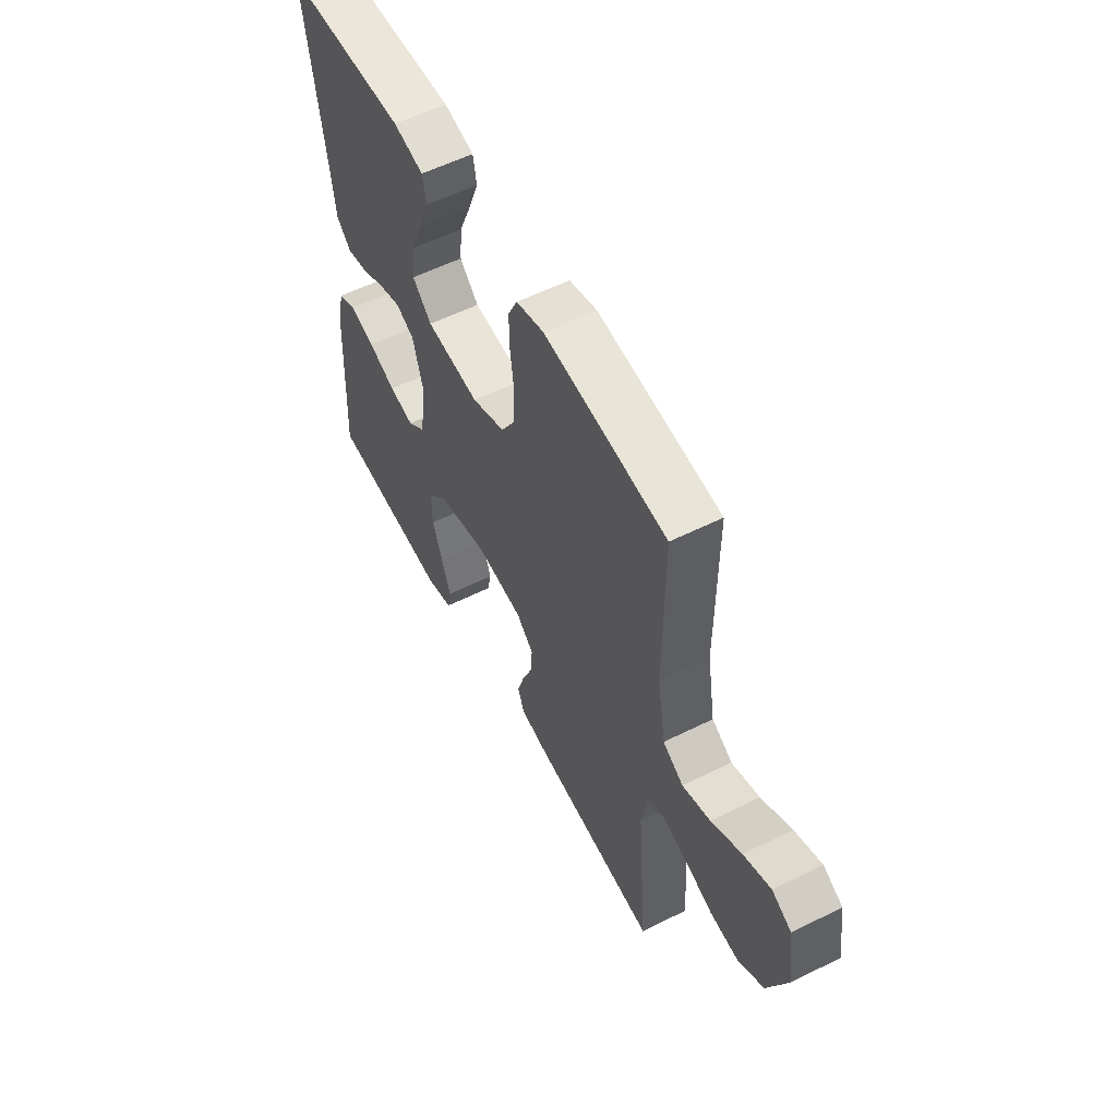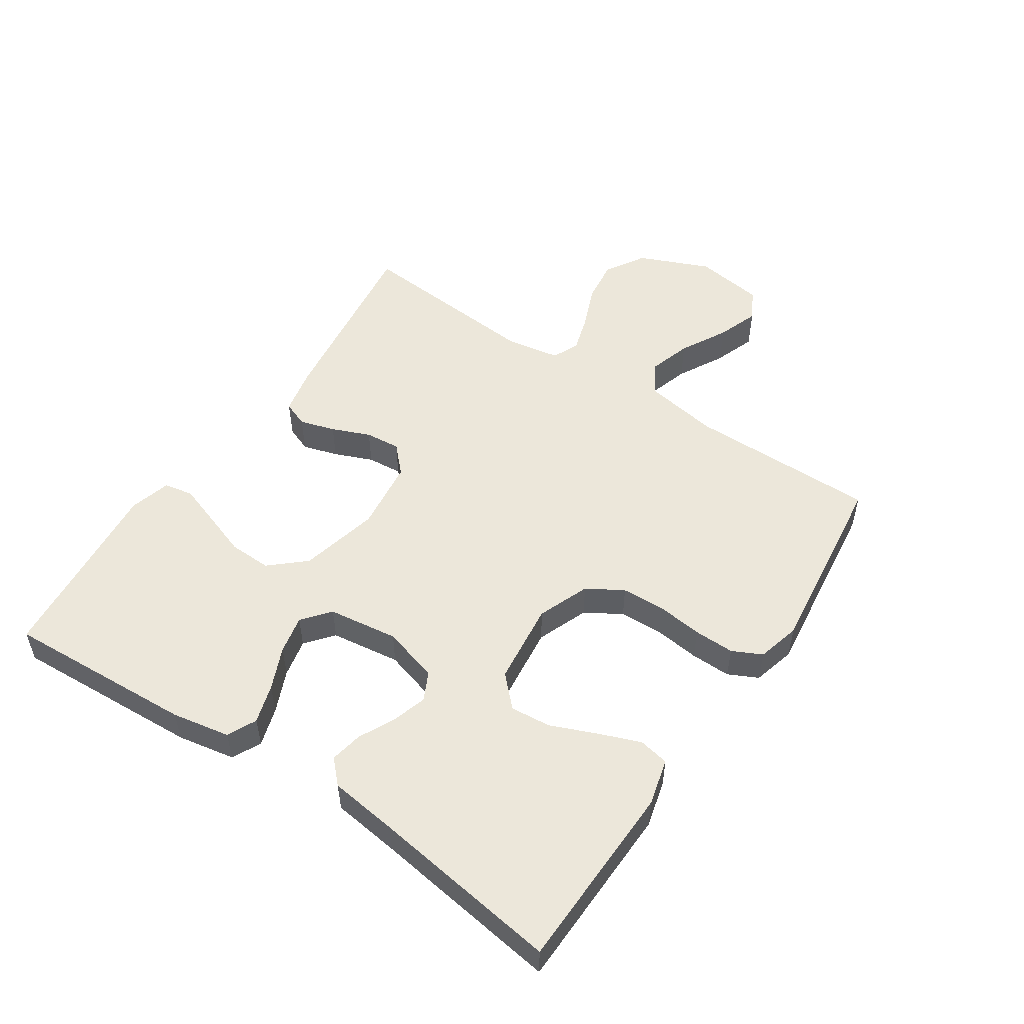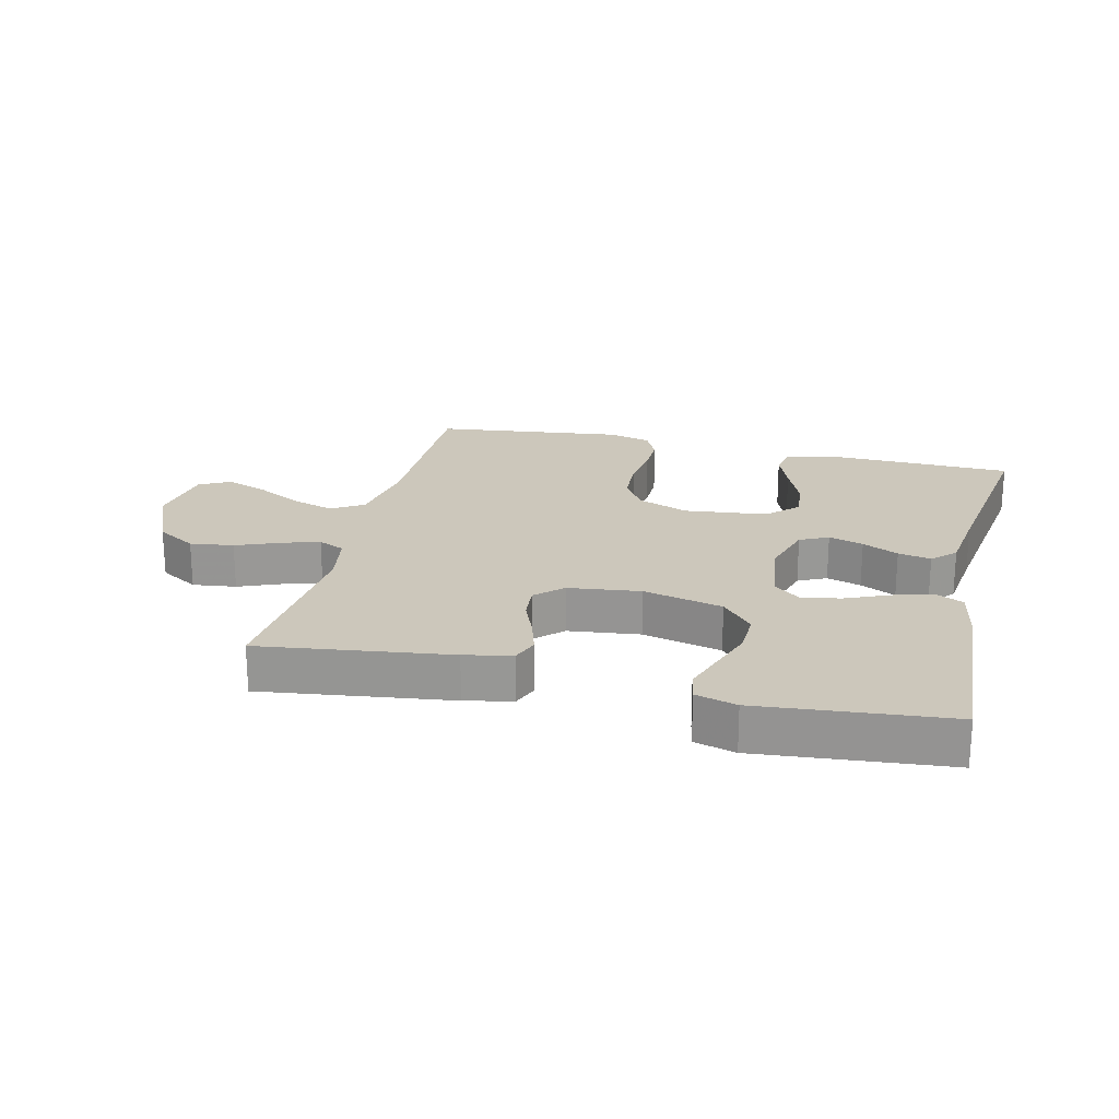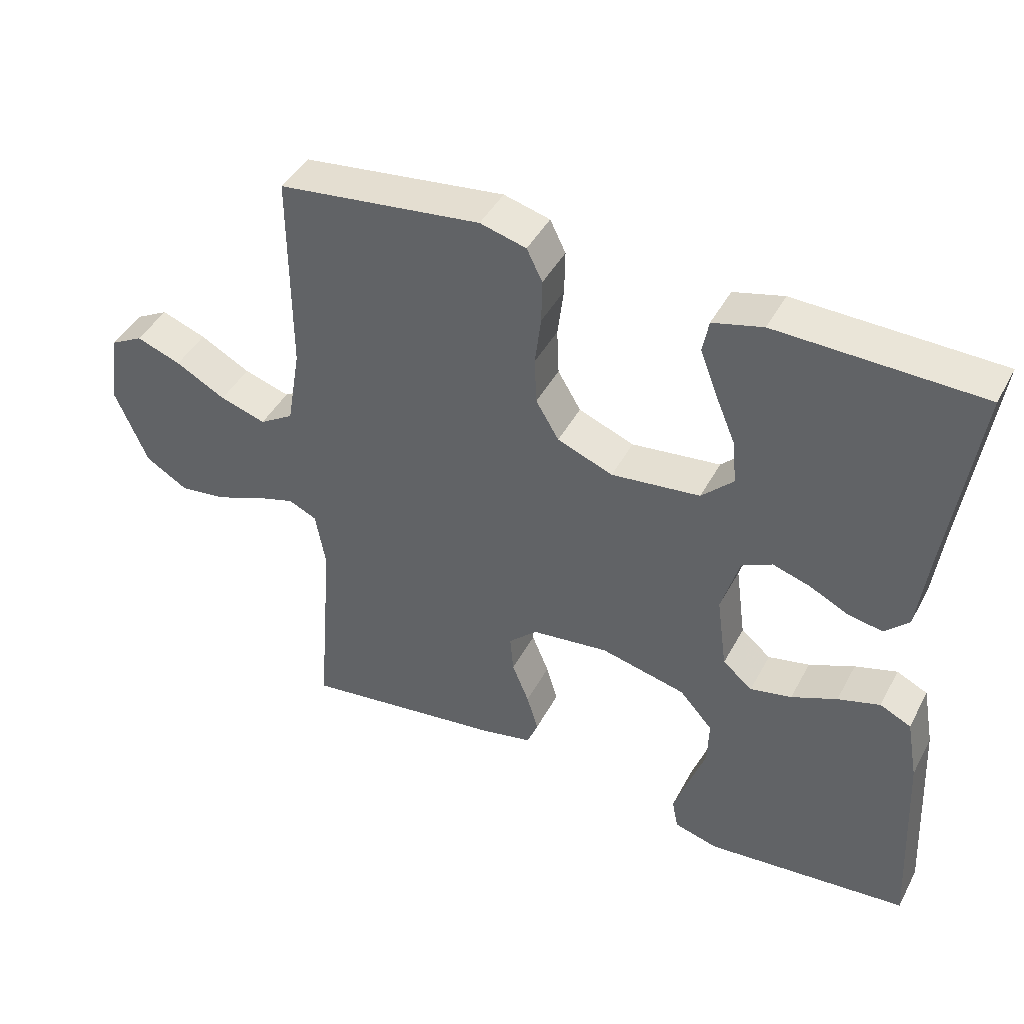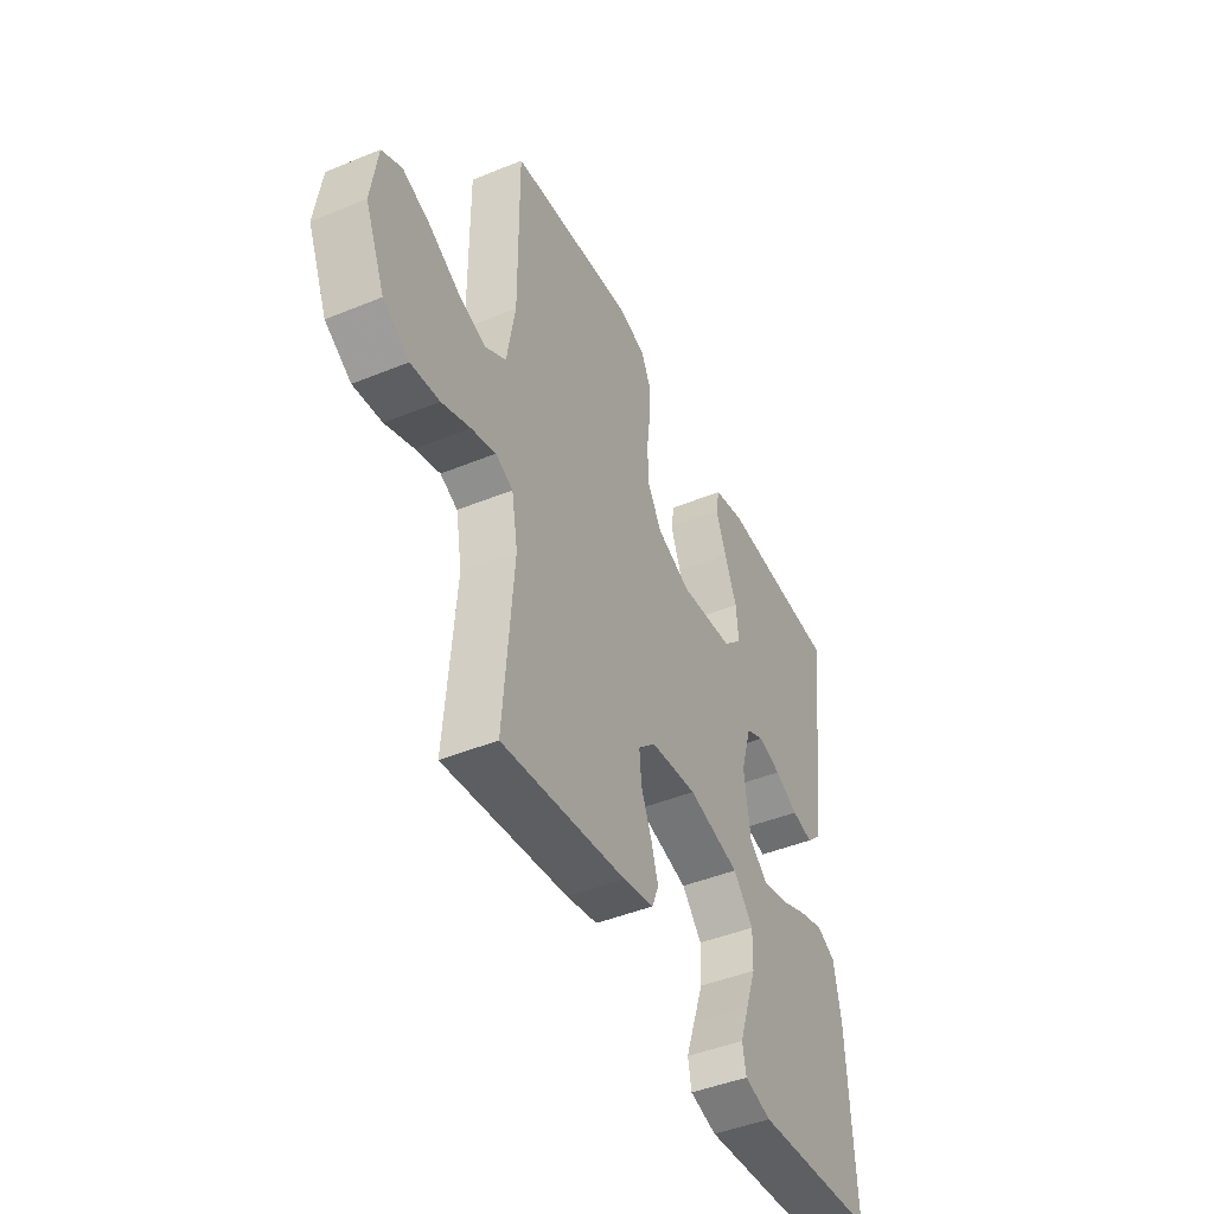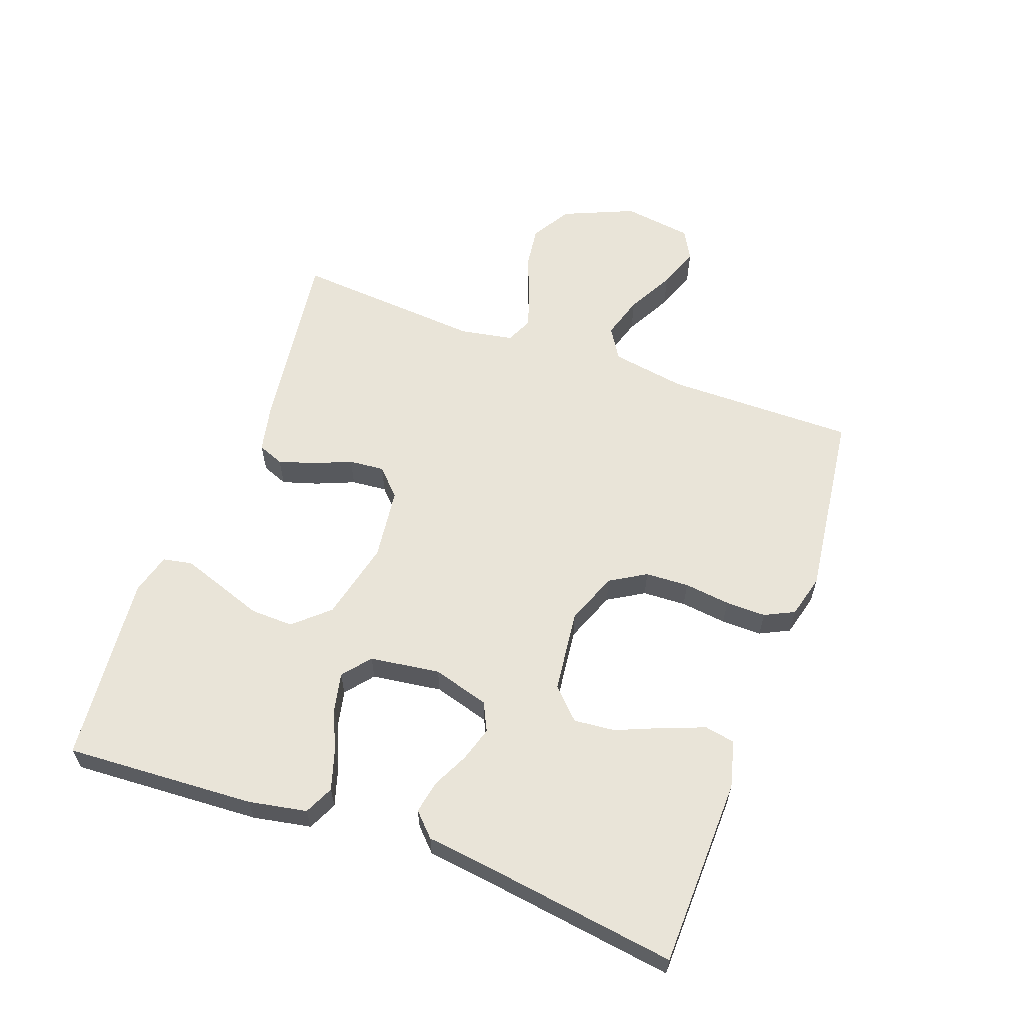
<metadata>
{"format":"obj","ext":"obj","renderer":"f3d","projection":"perspective","resolution":1024,"background":"white","views":[{"elev":56.3,"azim":62.4,"up":"+Z"},{"elev":52.5,"azim":-56.3,"up":"+Y"},{"elev":21.7,"azim":-166.5,"up":"+Y"},{"elev":43.5,"azim":-153.5,"up":"+Z"},{"elev":-45.0,"azim":115.4,"up":"+Z"},{"elev":60.3,"azim":-70.1,"up":"+Y"}]}
</metadata>
<code>
v 0.5 0.07 -0.5
v 0.2 0.07 -0.46
v 0.125 0.07 -0.444
v 0.109 0.07 -0.403
v 0.126 0.07 -0.347
v 0.151 0.07 -0.286
v 0.156 0.07 -0.23
v 0.114 0.07 -0.19
v 0 0.07 -0.176
v -0.126 0.07 -0.206
v -0.175 0.07 -0.261
v -0.173 0.07 -0.329
v -0.148 0.07 -0.4
v -0.126 0.07 -0.464
v -0.135 0.07 -0.51
v -0.2 0.07 -0.528
v -0.5 0.07 -0.5
v -0.484 0.07 -0.2
v -0.467 0.07 -0.108
v -0.421 0.07 -0.086
v -0.359 0.07 -0.105
v -0.292 0.07 -0.134
v -0.231 0.07 -0.147
v -0.187 0.07 -0.111
v -0.172 0.07 0
v -0.198 0.07 0.089
v -0.243 0.07 0.111
v -0.298 0.07 0.094
v -0.355 0.07 0.066
v -0.407 0.07 0.056
v -0.443 0.07 0.091
v -0.457 0.07 0.2
v -0.5 0.07 0.5
v -0.2 0.07 0.508
v -0.126 0.07 0.489
v -0.117 0.07 0.441
v -0.142 0.07 0.375
v -0.172 0.07 0.303
v -0.178 0.07 0.238
v -0.131 0.07 0.192
v 0 0.07 0.177
v 0.082 0.07 0.209
v 0.116 0.07 0.266
v 0.119 0.07 0.335
v 0.11 0.07 0.408
v 0.109 0.07 0.472
v 0.132 0.07 0.519
v 0.2 0.07 0.537
v 0.5 0.07 0.5
v 0.499 0.07 0.2
v 0.519 0.07 0.082
v 0.569 0.07 0.051
v 0.637 0.07 0.072
v 0.711 0.07 0.112
v 0.777 0.07 0.136
v 0.825 0.07 0.11
v 0.841 0.07 0
v 0.793 0.07 -0.113
v 0.73 0.07 -0.151
v 0.661 0.07 -0.142
v 0.592 0.07 -0.114
v 0.533 0.07 -0.096
v 0.491 0.07 -0.115
v 0.476 0.07 -0.2
v 0.5 0 -0.5
v 0.2 0 -0.46
v 0.125 0 -0.444
v 0.109 0 -0.403
v 0.126 0 -0.347
v 0.151 0 -0.286
v 0.156 0 -0.23
v 0.114 0 -0.19
v 0 0 -0.176
v -0.126 0 -0.206
v -0.175 0 -0.261
v -0.173 0 -0.329
v -0.148 0 -0.4
v -0.126 0 -0.464
v -0.135 0 -0.51
v -0.2 0 -0.528
v -0.5 0 -0.5
v -0.484 0 -0.2
v -0.467 0 -0.108
v -0.421 0 -0.086
v -0.359 0 -0.105
v -0.292 0 -0.134
v -0.231 0 -0.147
v -0.187 0 -0.111
v -0.172 0 0
v -0.198 0 0.089
v -0.243 0 0.111
v -0.298 0 0.094
v -0.355 0 0.066
v -0.407 0 0.056
v -0.443 0 0.091
v -0.457 0 0.2
v -0.5 0 0.5
v -0.2 0 0.508
v -0.126 0 0.489
v -0.117 0 0.441
v -0.142 0 0.375
v -0.172 0 0.303
v -0.178 0 0.238
v -0.131 0 0.192
v 0 0 0.177
v 0.082 0 0.209
v 0.116 0 0.266
v 0.119 0 0.335
v 0.11 0 0.408
v 0.109 0 0.472
v 0.132 0 0.519
v 0.2 0 0.537
v 0.5 0 0.5
v 0.499 0 0.2
v 0.519 0 0.082
v 0.569 0 0.051
v 0.637 0 0.072
v 0.711 0 0.112
v 0.777 0 0.136
v 0.825 0 0.11
v 0.841 0 0
v 0.793 0 -0.113
v 0.73 0 -0.151
v 0.661 0 -0.142
v 0.592 0 -0.114
v 0.533 0 -0.096
v 0.491 0 -0.115
v 0.476 0 -0.2
f 58 59 60 61
f 58 61 62
f 57 58 62
f 56 57 62
f 53 54 55 56
f 52 53 56 62
f 51 52 62 63
f 47 48 49 50
f 44 45 46 47
f 43 44 47 50
f 42 43 50 51
f 35 36 37 38
f 33 34 35 38
f 32 33 38 39
f 31 32 39 40
f 28 29 30 31
f 27 28 31 40
f 19 20 21 22
f 19 22 23
f 18 19 23
f 17 18 23
f 16 17 23 24
f 12 13 14 15
f 12 15 16
f 11 12 16 24
f 3 4 5 6
f 1 2 3 6
f 64 1 6 7
f 63 64 7 8
f 41 42 51 63
f 41 63 8 9
f 26 27 40 41
f 25 26 41 9
f 10 11 24 25
f 9 10 25
f 125 124 123 122
f 126 125 122
f 126 122 121
f 126 121 120
f 120 119 118 117
f 126 120 117 116
f 127 126 116 115
f 114 113 112 111
f 111 110 109 108
f 114 111 108 107
f 115 114 107 106
f 102 101 100 99
f 102 99 98 97
f 103 102 97 96
f 104 103 96 95
f 95 94 93 92
f 104 95 92 91
f 86 85 84 83
f 87 86 83
f 87 83 82
f 87 82 81
f 88 87 81 80
f 79 78 77 76
f 80 79 76
f 88 80 76 75
f 70 69 68 67
f 70 67 66 65
f 71 70 65 128
f 72 71 128 127
f 127 115 106 105
f 73 72 127 105
f 105 104 91 90
f 73 105 90 89
f 89 88 75 74
f 89 74 73
f 1 65 66 2
f 2 66 67 3
f 3 67 68 4
f 4 68 69 5
f 5 69 70 6
f 6 70 71 7
f 7 71 72 8
f 8 72 73 9
f 9 73 74 10
f 10 74 75 11
f 11 75 76 12
f 12 76 77 13
f 13 77 78 14
f 14 78 79 15
f 15 79 80 16
f 16 80 81 17
f 17 81 82 18
f 18 82 83 19
f 19 83 84 20
f 20 84 85 21
f 21 85 86 22
f 22 86 87 23
f 23 87 88 24
f 24 88 89 25
f 25 89 90 26
f 26 90 91 27
f 27 91 92 28
f 28 92 93 29
f 29 93 94 30
f 30 94 95 31
f 31 95 96 32
f 32 96 97 33
f 33 97 98 34
f 34 98 99 35
f 35 99 100 36
f 36 100 101 37
f 37 101 102 38
f 38 102 103 39
f 39 103 104 40
f 40 104 105 41
f 41 105 106 42
f 42 106 107 43
f 43 107 108 44
f 44 108 109 45
f 45 109 110 46
f 46 110 111 47
f 47 111 112 48
f 48 112 113 49
f 49 113 114 50
f 50 114 115 51
f 51 115 116 52
f 52 116 117 53
f 53 117 118 54
f 54 118 119 55
f 55 119 120 56
f 56 120 121 57
f 57 121 122 58
f 58 122 123 59
f 59 123 124 60
f 60 124 125 61
f 61 125 126 62
f 62 126 127 63
f 63 127 128 64
f 64 128 65 1

</code>
